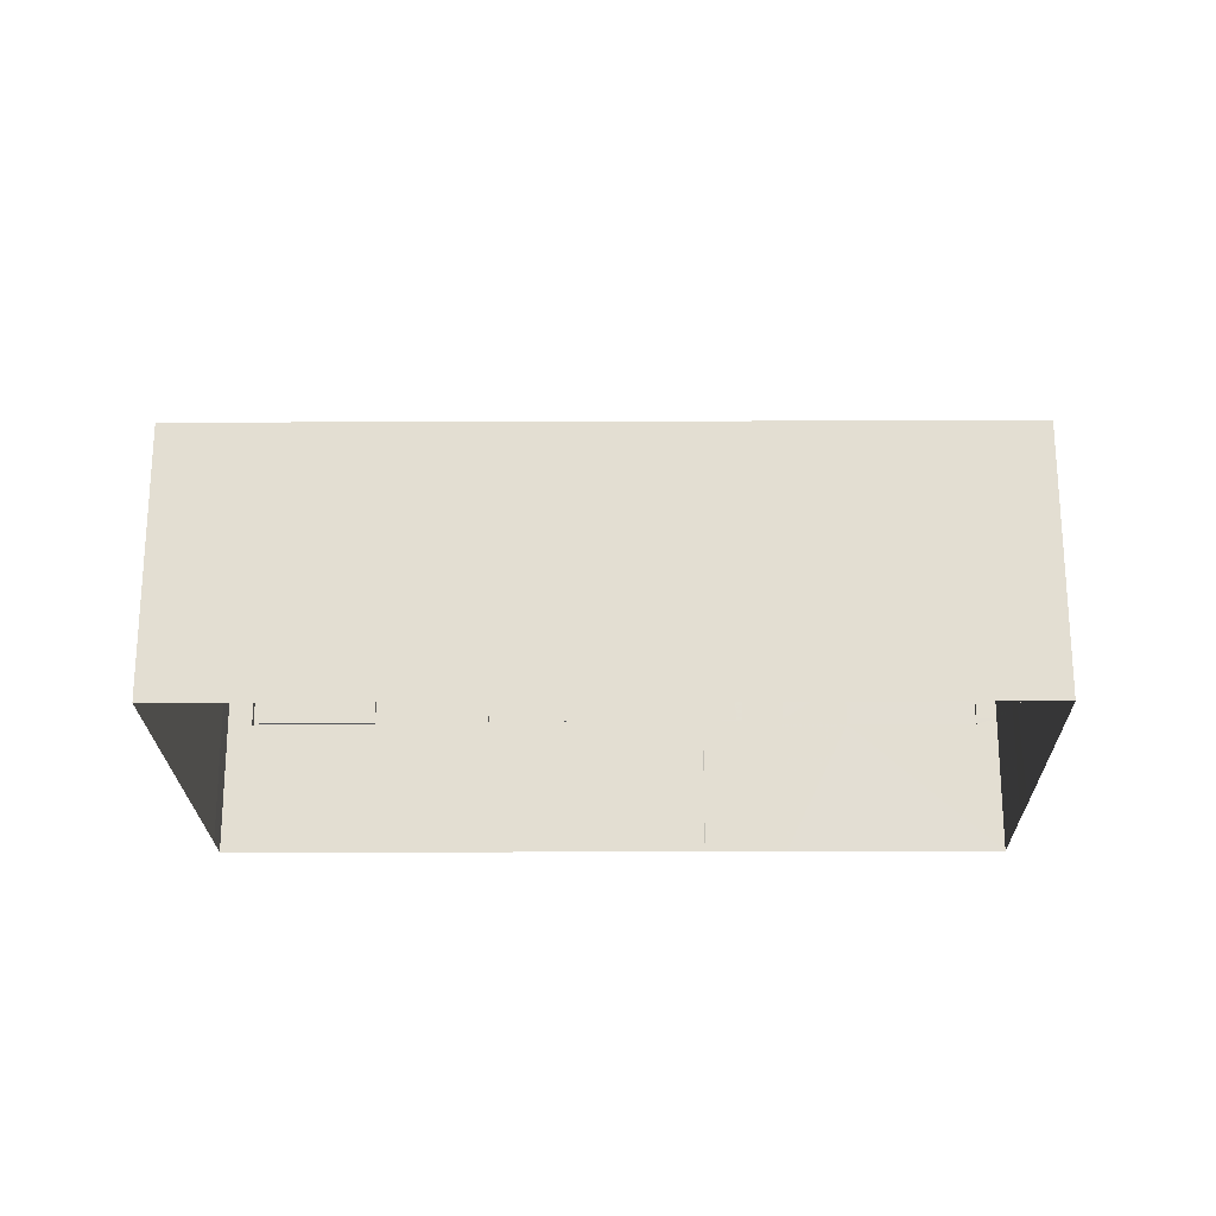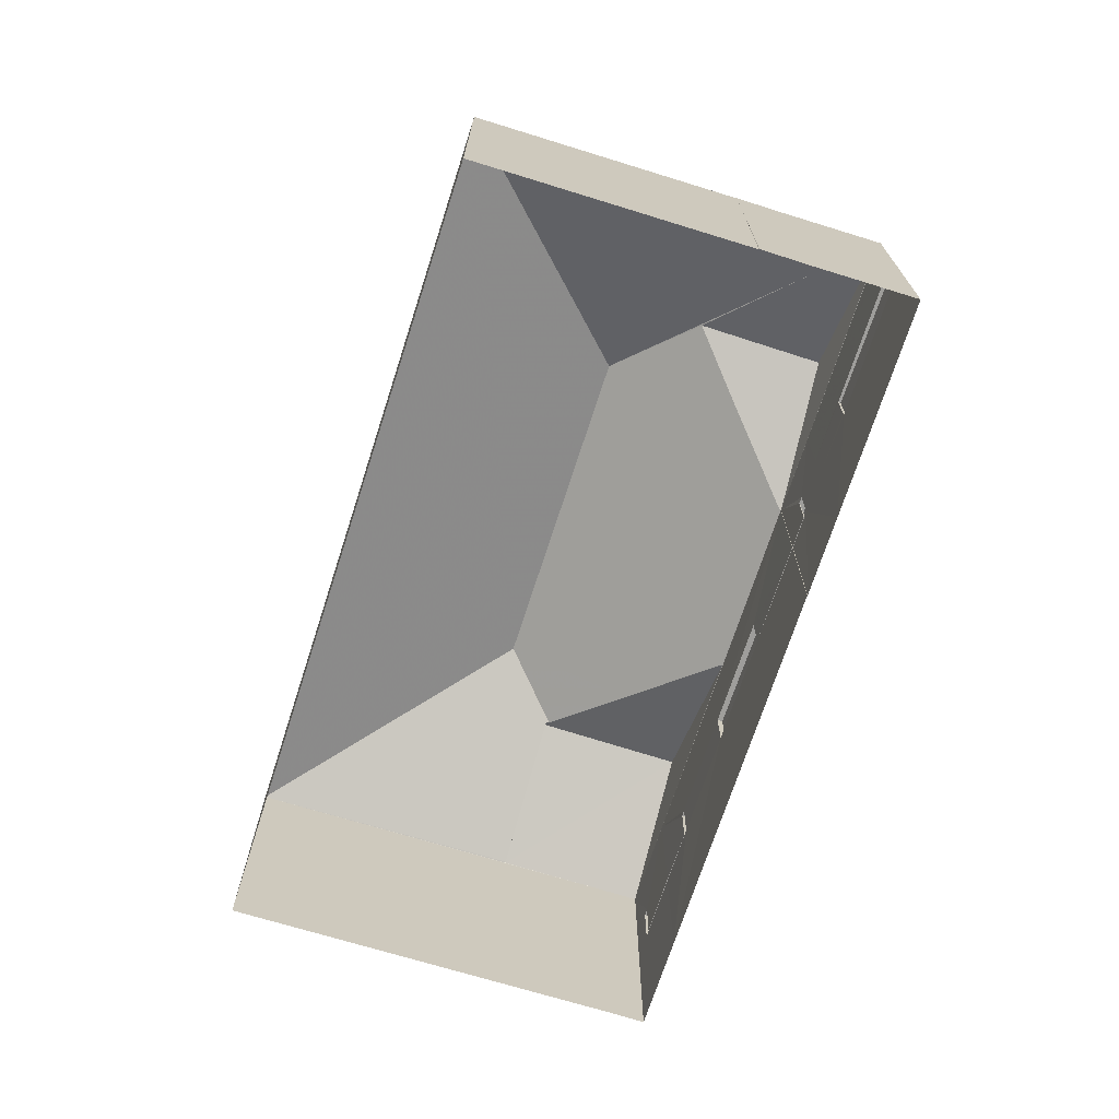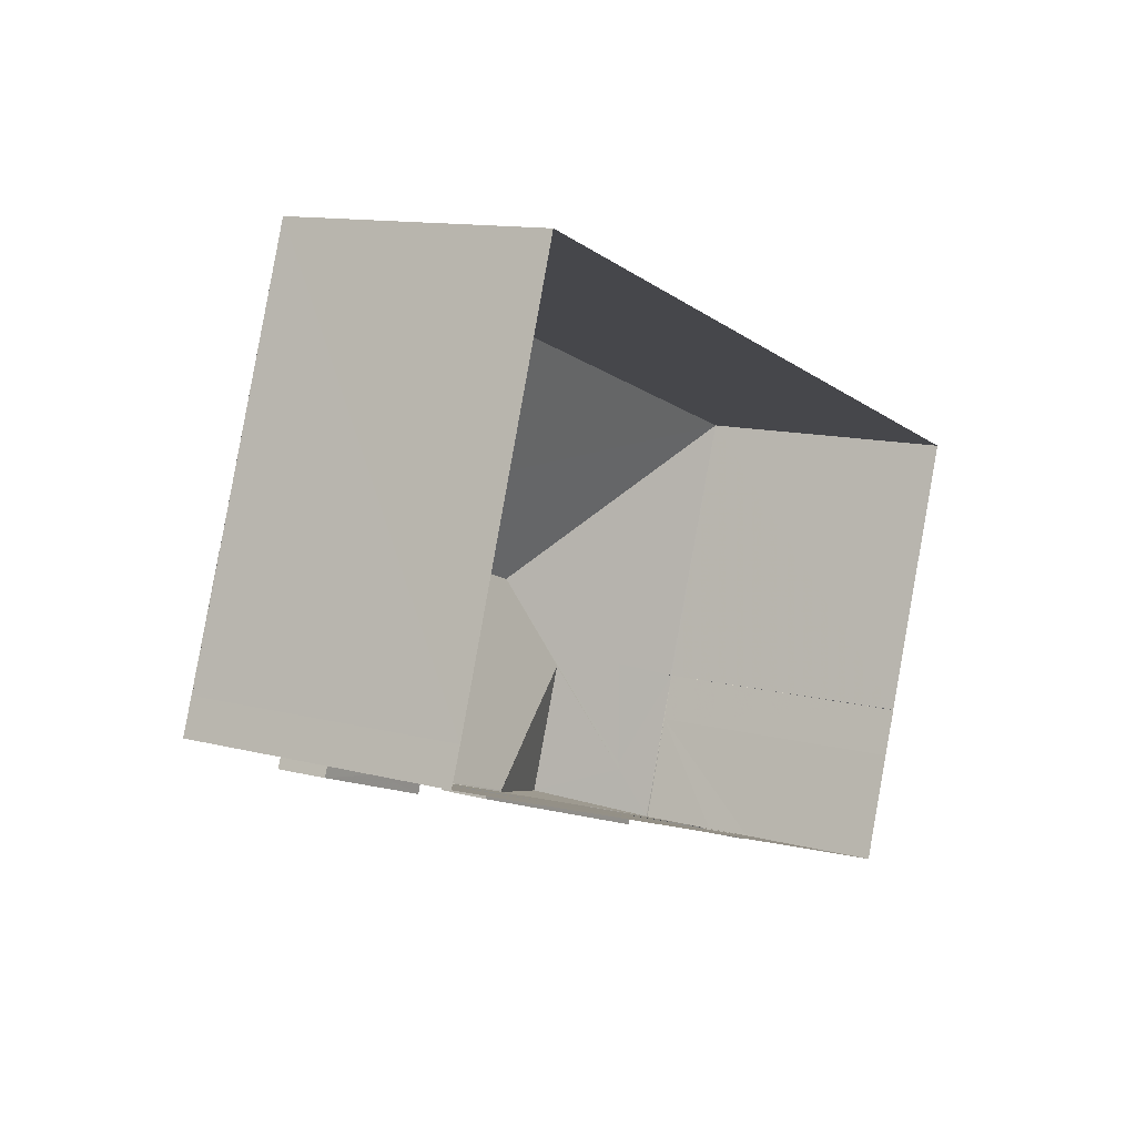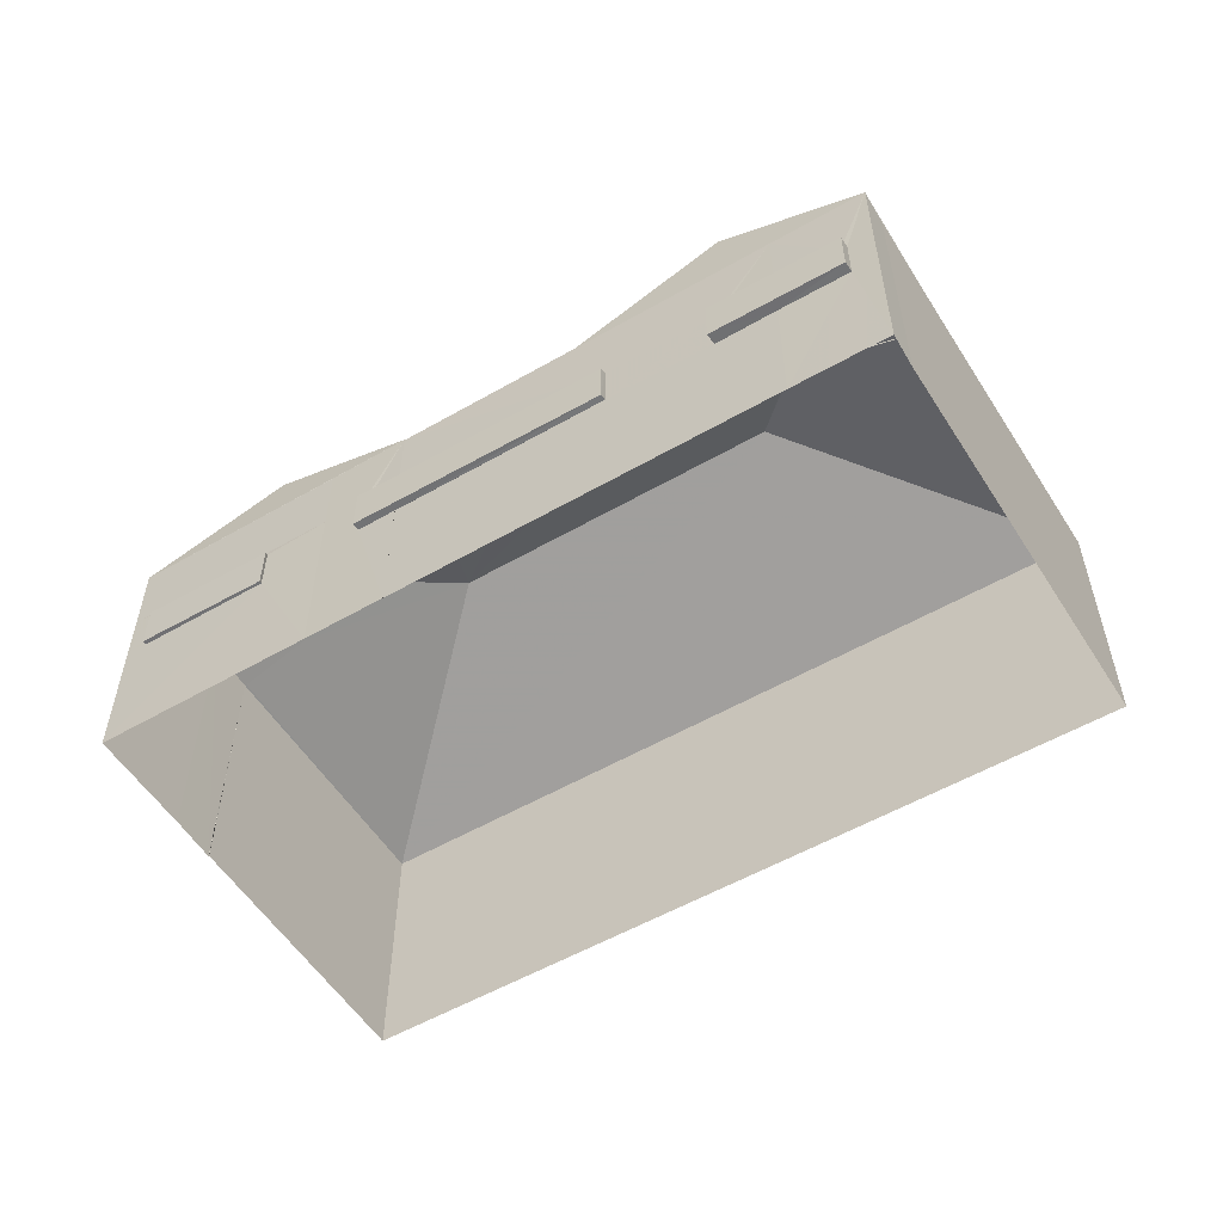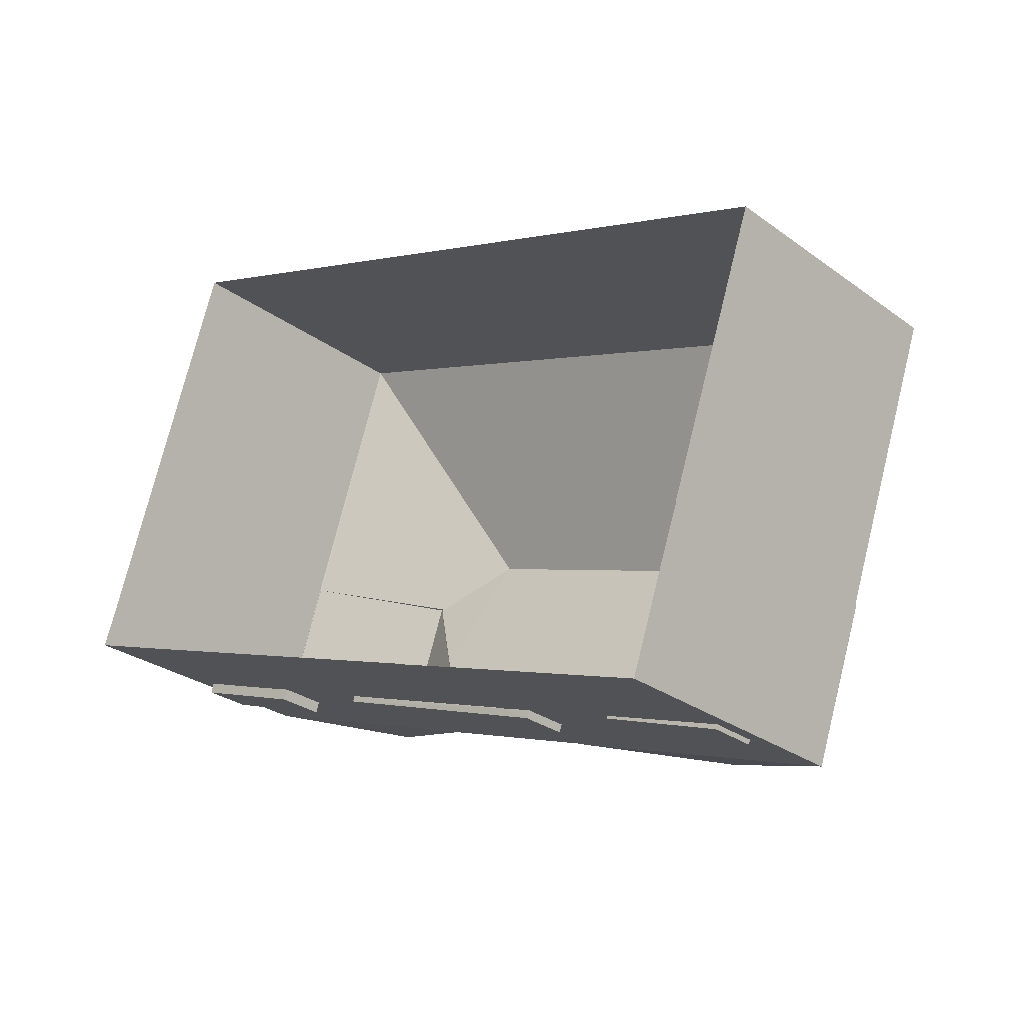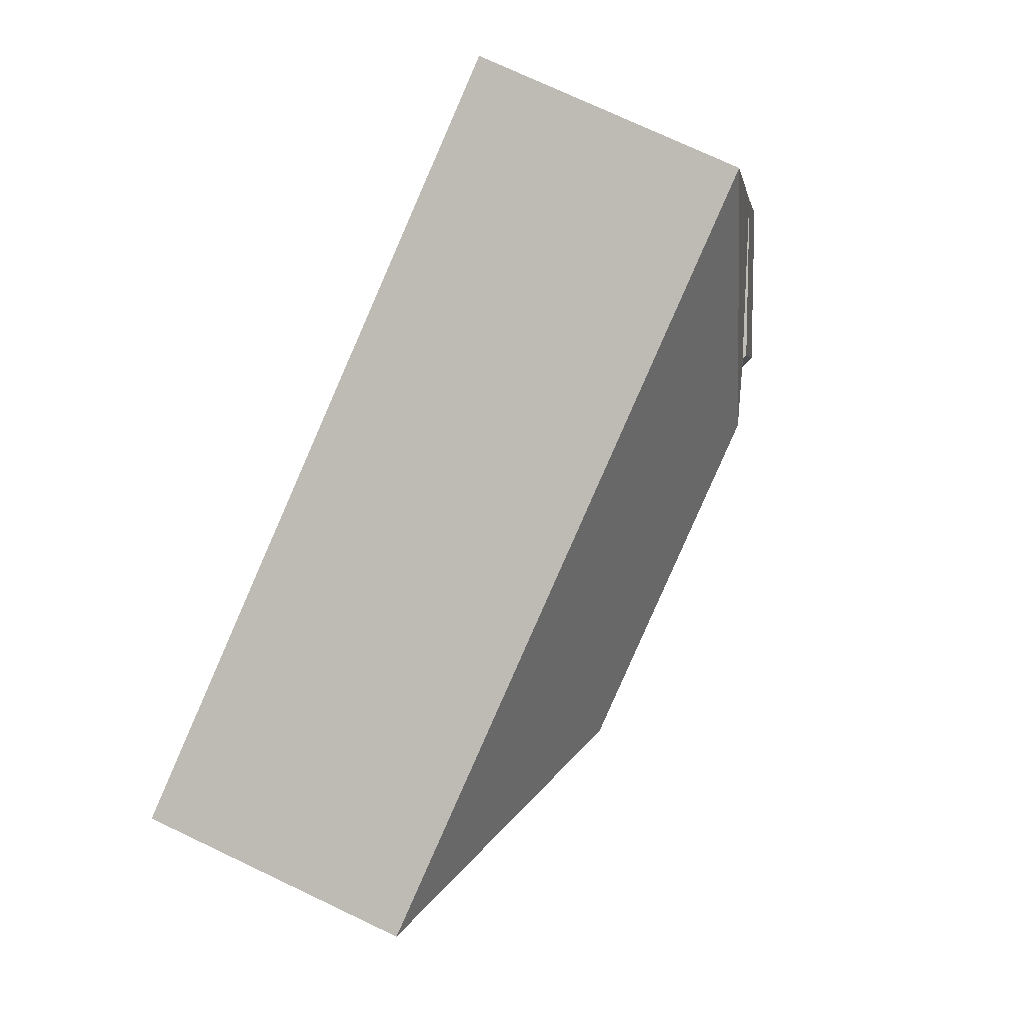
<metadata>
{"format":"obj","ext":"obj","renderer":"f3d","projection":"perspective","resolution":1024,"background":"white","views":[{"elev":-22.6,"azim":-159.8,"up":"+Z"},{"elev":-70.7,"azim":-88.0,"up":"+Z"},{"elev":12.0,"azim":122.2,"up":"+Y"},{"elev":-55.2,"azim":51.1,"up":"+Z"},{"elev":-28.7,"azim":-137.1,"up":"+Y"},{"elev":75.0,"azim":-64.7,"up":"+Y"}]}
</metadata>
<code>
v -8.909e+04 -1.011e+05 1.913
v -8.909e+04 -1.011e+05 1.91
v -8.908e+04 -1.011e+05 1.912
v -8.908e+04 -1.011e+05 1.912
v -8.909e+04 -1.011e+05 1.914
v -8.91e+04 -1.011e+05 1.913
v -8.91e+04 -1.011e+05 1.914
v -8.91e+04 -1.011e+05 1.915
v -8.91e+04 -1.011e+05 1.914
v -8.909e+04 -1.011e+05 1.914
v -8.91e+04 -1.011e+05 1.914
v -8.91e+04 -1.011e+05 1.914
v -8.91e+04 -1.011e+05 4.939
v -8.91e+04 -1.011e+05 4.939
v -8.91e+04 -1.011e+05 4.939
v -8.91e+04 -1.011e+05 4.939
v -8.91e+04 -1.011e+05 5.024
v -8.909e+04 -1.011e+05 5.023
v -8.909e+04 -1.011e+05 5.023
v -8.909e+04 -1.011e+05 5.023
v -8.91e+04 -1.011e+05 5.024
v -8.909e+04 -1.011e+05 5.023
v -8.909e+04 -1.011e+05 4.937
v -8.909e+04 -1.011e+05 4.937
v -8.909e+04 -1.011e+05 4.937
v -8.909e+04 -1.011e+05 4.937
v -8.909e+04 -1.011e+05 4.937
v -8.909e+04 -1.011e+05 6.073
v -8.909e+04 -1.011e+05 6.073
v -8.909e+04 -1.011e+05 6.073
v -8.91e+04 -1.011e+05 6.074
v -8.91e+04 -1.011e+05 6.074
v -8.91e+04 -1.011e+05 6.074
v -8.91e+04 -1.011e+05 6.074
v -8.91e+04 -1.011e+05 7.785
v -8.91e+04 -1.011e+05 7.779
v -8.91e+04 -1.011e+05 7.78
v -8.909e+04 -1.011e+05 9.736
v -8.909e+04 -1.011e+05 8.541
v -8.909e+04 -1.011e+05 9.158
v -8.91e+04 -1.011e+05 9.737
v -8.91e+04 -1.011e+05 8.462
v -8.91e+04 -1.011e+05 9.038
v -8.91e+04 -1.011e+05 9.039
v -8.91e+04 -1.011e+05 7.777
v -8.909e+04 -1.011e+05 7.777
v -8.909e+04 -1.011e+05 7.782
v -8.909e+04 -1.011e+05 7.778
v -8.91e+04 -1.011e+05 8.188
v -8.909e+04 -1.011e+05 7.793
v -8.909e+04 -1.011e+05 7.793
v -8.909e+04 -1.011e+05 7.793
v -8.909e+04 -1.011e+05 5.987
v -8.909e+04 -1.011e+05 5.987
v -8.909e+04 -1.011e+05 5.987
v -8.909e+04 -1.011e+05 5.987
v -8.909e+04 -1.011e+05 5.987
v -8.909e+04 -1.011e+05 5.987
v -8.909e+04 -1.011e+05 5.987
v -8.909e+04 -1.011e+05 5.987
v -8.909e+04 -1.011e+05 7.774
v -8.908e+04 -1.011e+05 7.792
v -8.909e+04 -1.011e+05 7.791
v -8.909e+04 -1.011e+05 9.202
v -8.909e+04 -1.011e+05 7.793
v -8.909e+04 -1.011e+05 9.201
v -8.909e+04 -1.011e+05 5.073
v -8.909e+04 -1.011e+05 5.073
v -8.909e+04 -1.011e+05 5.073
v -8.91e+04 -1.011e+05 5.074
v -8.91e+04 -1.011e+05 5.074
v -8.91e+04 -1.011e+05 7.795
v -8.91e+04 -1.011e+05 7.779
v -8.91e+04 -1.011e+05 7.794
v -8.91e+04 -1.011e+05 8.392
v -8.91e+04 -1.011e+05 8.207
v -8.91e+04 -1.011e+05 7.794
v -8.909e+04 -1.011e+05 9.158
v -8.909e+04 -1.011e+05 4.987
v -8.909e+04 -1.011e+05 4.987
v -8.909e+04 -1.011e+05 4.987
v -8.909e+04 -1.011e+05 4.987
v -8.909e+04 -1.011e+05 4.987
v -8.909e+04 -1.011e+05 7.782
v -8.908e+04 -1.011e+05 7.776
v -8.909e+04 -1.011e+05 7.791
v -8.91e+04 -1.011e+05 7.784
v -8.91e+04 -1.011e+05 7.779
v -8.91e+04 -1.011e+05 5.989
v -8.91e+04 -1.011e+05 5.989
v -8.91e+04 -1.011e+05 5.989
v -8.91e+04 -1.011e+05 5.989
v -8.91e+04 -1.011e+05 5.074
v -8.91e+04 -1.011e+05 5.074
v -8.91e+04 -1.011e+05 5.075
v -8.91e+04 -1.011e+05 5.074
v -8.91e+04 -1.011e+05 6.074
v -8.91e+04 -1.011e+05 6.075
f 1 2 3
f 3 4 1
f 5 6 2
f 7 8 9
f 10 7 5
f 1 5 2
f 5 11 6
f 12 11 9
f 11 7 9
f 5 7 11
f 13 14 15
f 13 16 14
f 17 18 19
f 19 18 20
f 17 21 18
f 20 18 22
f 23 24 25
f 25 24 26
f 24 27 26
f 28 29 30
f 31 32 33
f 31 33 34
f 32 28 30
f 30 33 32
f 35 36 37
f 38 39 40
f 38 41 39
f 42 43 44
f 45 41 38
f 46 47 48
f 43 41 49
f 47 50 48
f 42 50 41
f 42 41 43
f 51 39 41
f 51 50 47
f 41 50 51
f 52 50 42
f 44 52 42
f 53 54 55
f 55 54 56
f 53 57 54
f 58 57 59
f 58 59 60
f 54 57 58
f 38 61 45
f 62 63 64
f 65 64 66
f 63 66 64
f 67 68 69
f 70 71 67
f 71 68 67
f 52 44 72
f 45 73 74
f 45 75 41
f 76 49 41
f 75 76 41
f 45 74 75
f 77 72 76
f 75 77 76
f 78 40 66
f 39 65 66
f 51 65 39
f 39 66 40
f 79 80 81
f 79 81 82
f 80 83 81
f 40 78 38
f 78 61 38
f 84 85 61
f 86 84 61
f 78 86 61
f 87 35 37
f 88 87 37
f 89 90 91
f 89 92 90
f 43 49 44
f 49 72 44
f 76 72 49
f 77 73 12
f 12 73 11
f 74 73 77
f 84 63 85
f 3 85 4
f 4 85 62
f 85 63 62
f 51 47 65
f 3 61 85
f 3 2 61
f 25 57 53
f 25 26 57
f 9 36 12
f 87 72 35
f 35 72 36
f 12 36 77
f 36 72 77
f 92 89 93
f 89 14 93
f 14 16 93
f 54 58 80
f 79 54 80
f 29 28 19
f 20 29 19
f 70 33 71
f 70 34 33
f 52 67 48
f 67 69 48
f 50 52 48
f 5 18 10
f 5 22 18
f 55 23 25
f 53 55 25
f 82 56 54
f 79 82 54
f 17 28 32
f 17 19 28
f 74 77 75
f 16 8 7
f 16 7 94
f 95 8 13
f 95 13 96
f 16 94 93
f 13 8 16
f 21 17 32
f 31 21 32
f 30 68 71
f 33 30 71
f 1 24 23
f 1 20 5
f 81 46 56
f 56 82 81
f 29 46 48
f 5 20 22
f 69 30 48
f 20 23 55
f 68 30 69
f 55 56 46
f 20 55 29
f 30 29 48
f 1 23 20
f 55 46 29
f 65 47 46
f 65 46 62
f 62 27 4
f 1 27 24
f 4 27 1
f 60 81 83
f 46 81 60
f 62 59 27
f 62 60 59
f 60 62 46
f 93 94 92
f 94 97 92
f 96 90 95
f 92 97 98
f 90 92 98
f 95 90 98
f 84 86 63
f 60 80 58
f 60 83 80
f 97 37 98
f 97 88 37
f 62 64 65
f 27 57 26
f 27 59 57
f 45 2 6
f 45 61 2
f 15 89 91
f 15 14 89
f 37 36 98
f 98 36 95
f 95 9 8
f 95 36 9
f 13 15 96
f 15 91 96
f 91 90 96
f 66 63 86
f 78 66 86
f 11 45 6
f 11 73 45
f 52 72 88
f 67 52 34
f 21 10 18
f 88 72 87
f 70 67 34
f 21 7 10
f 94 7 21
f 31 94 21
f 97 94 31
f 52 31 34
f 31 88 97
f 52 88 31

</code>
